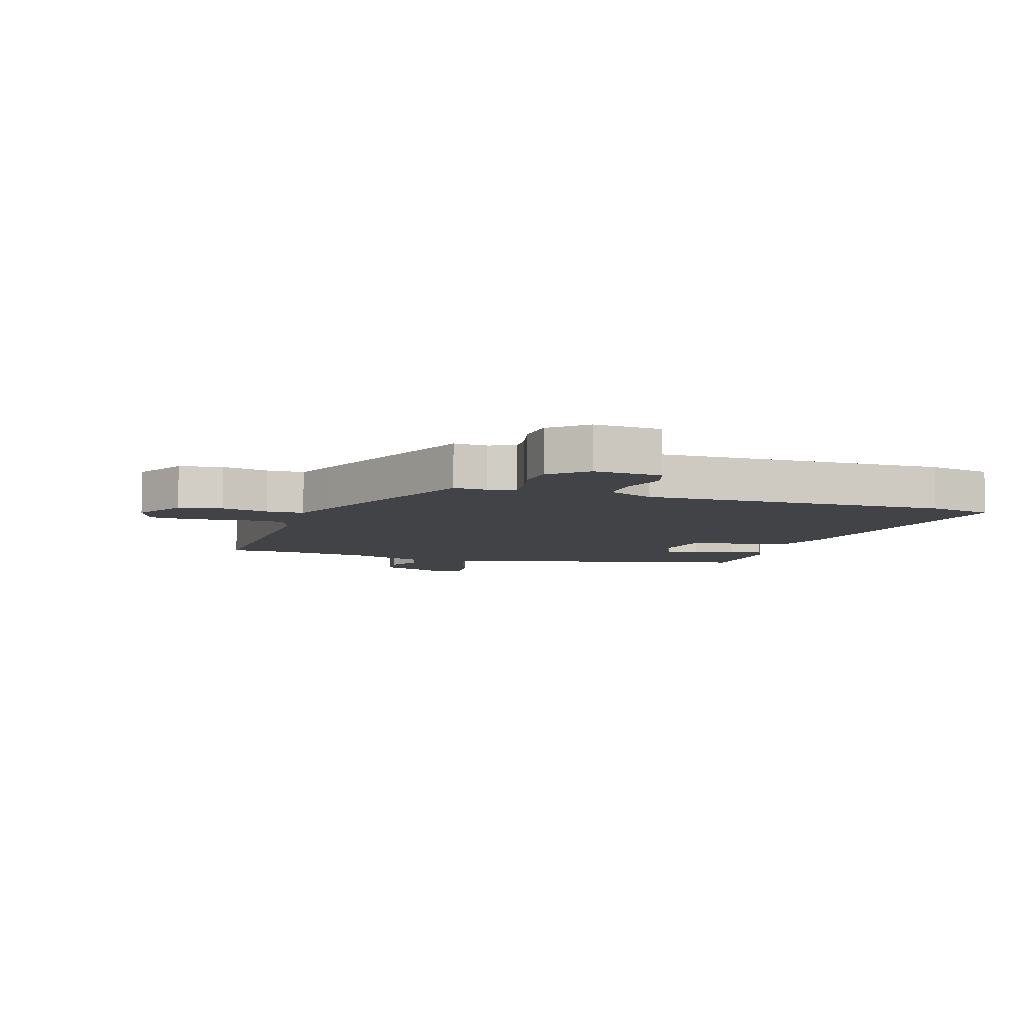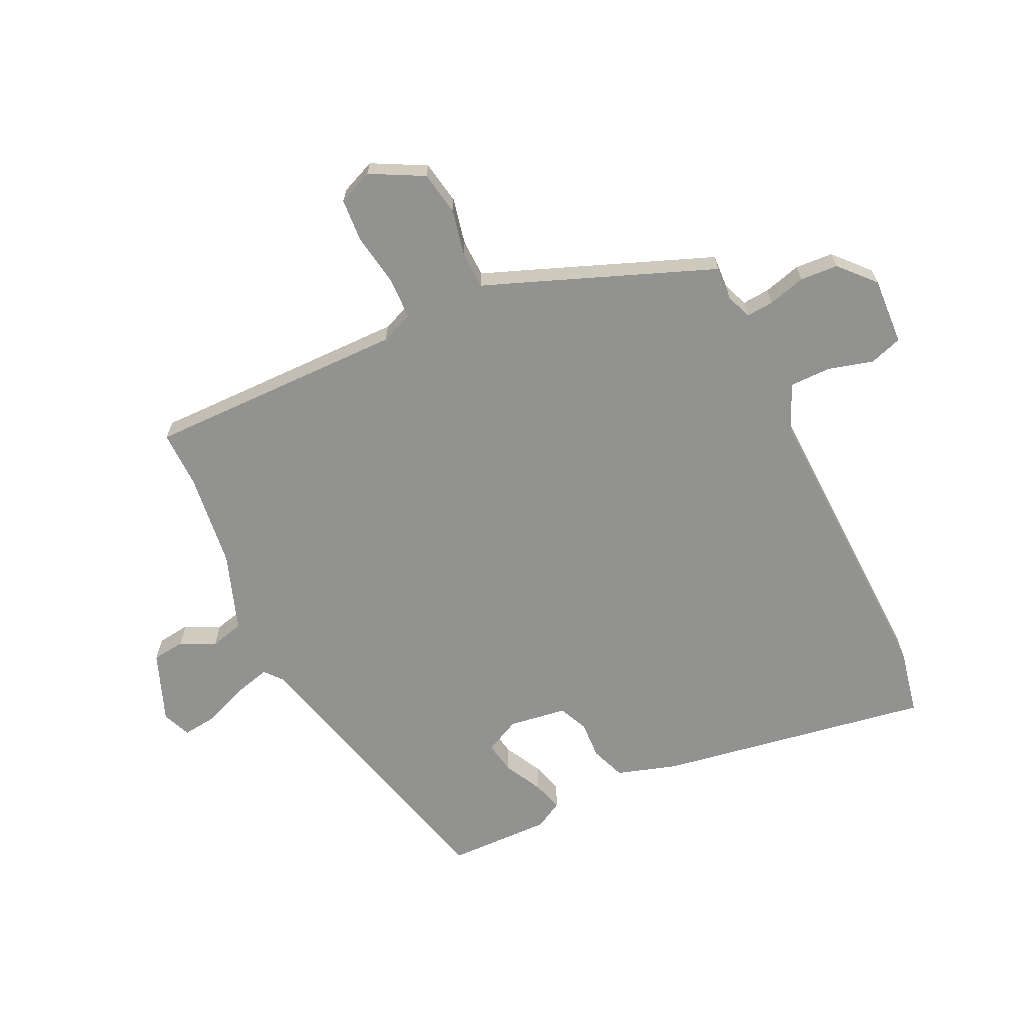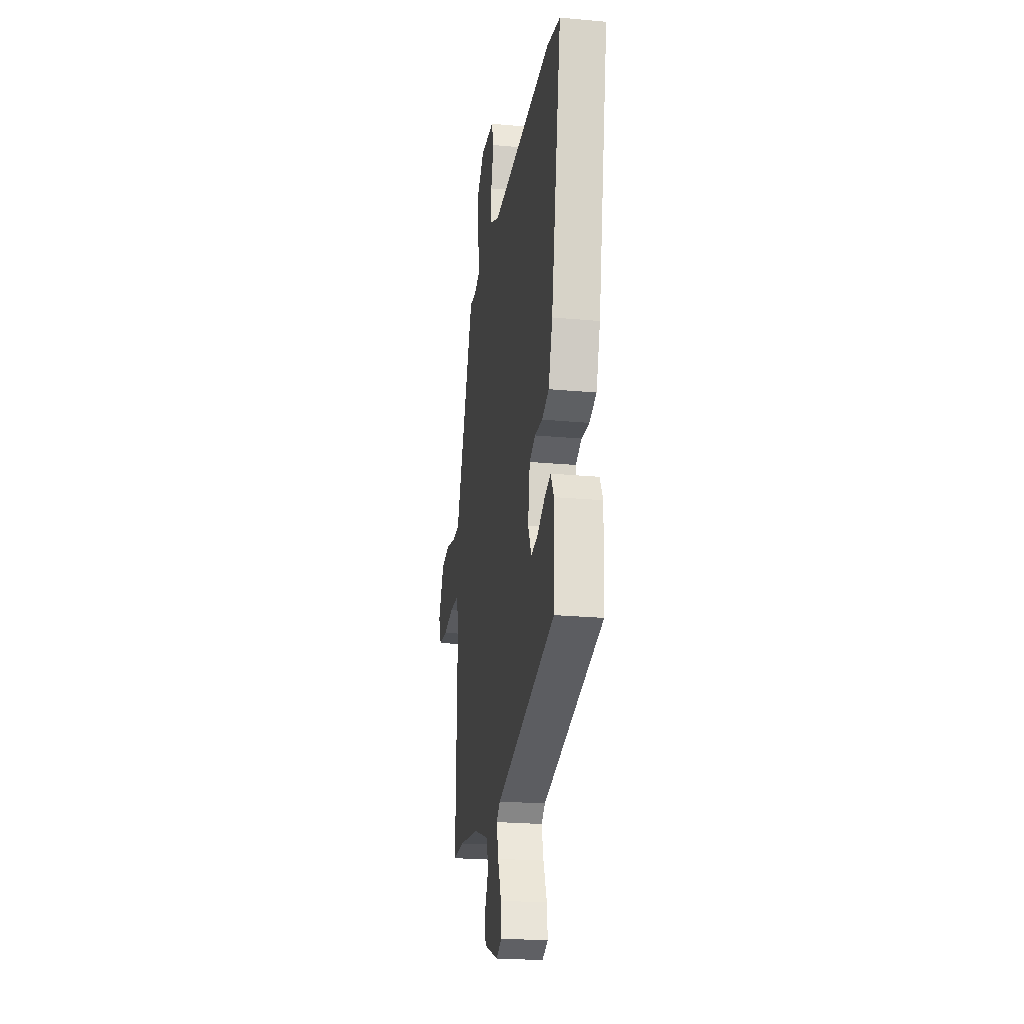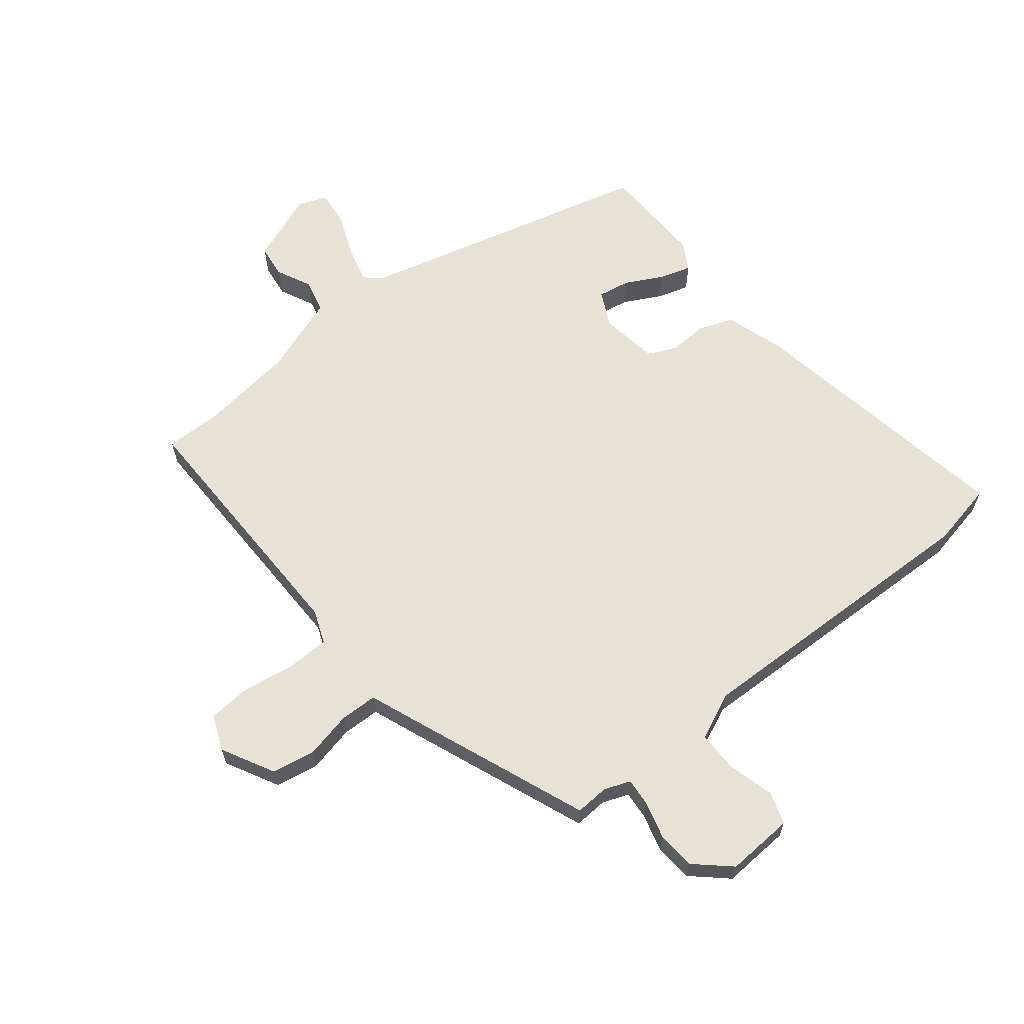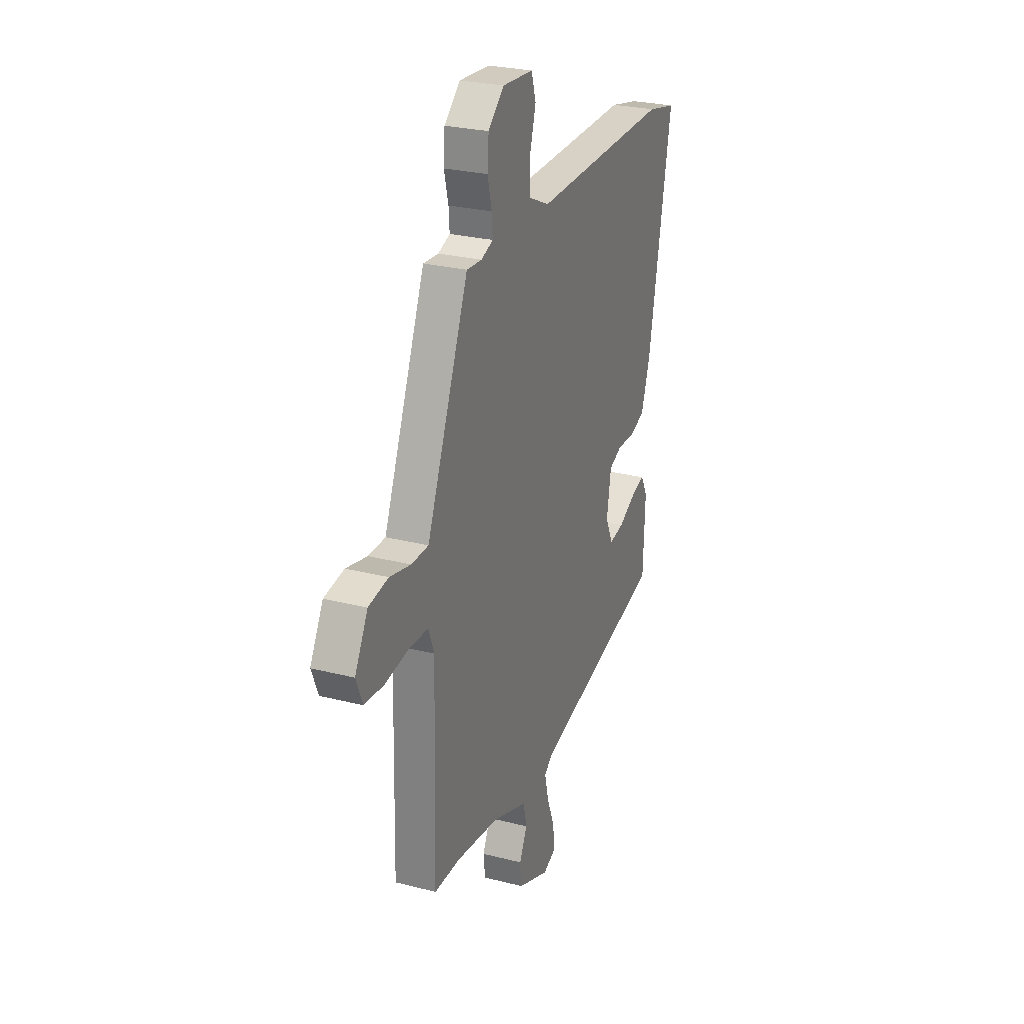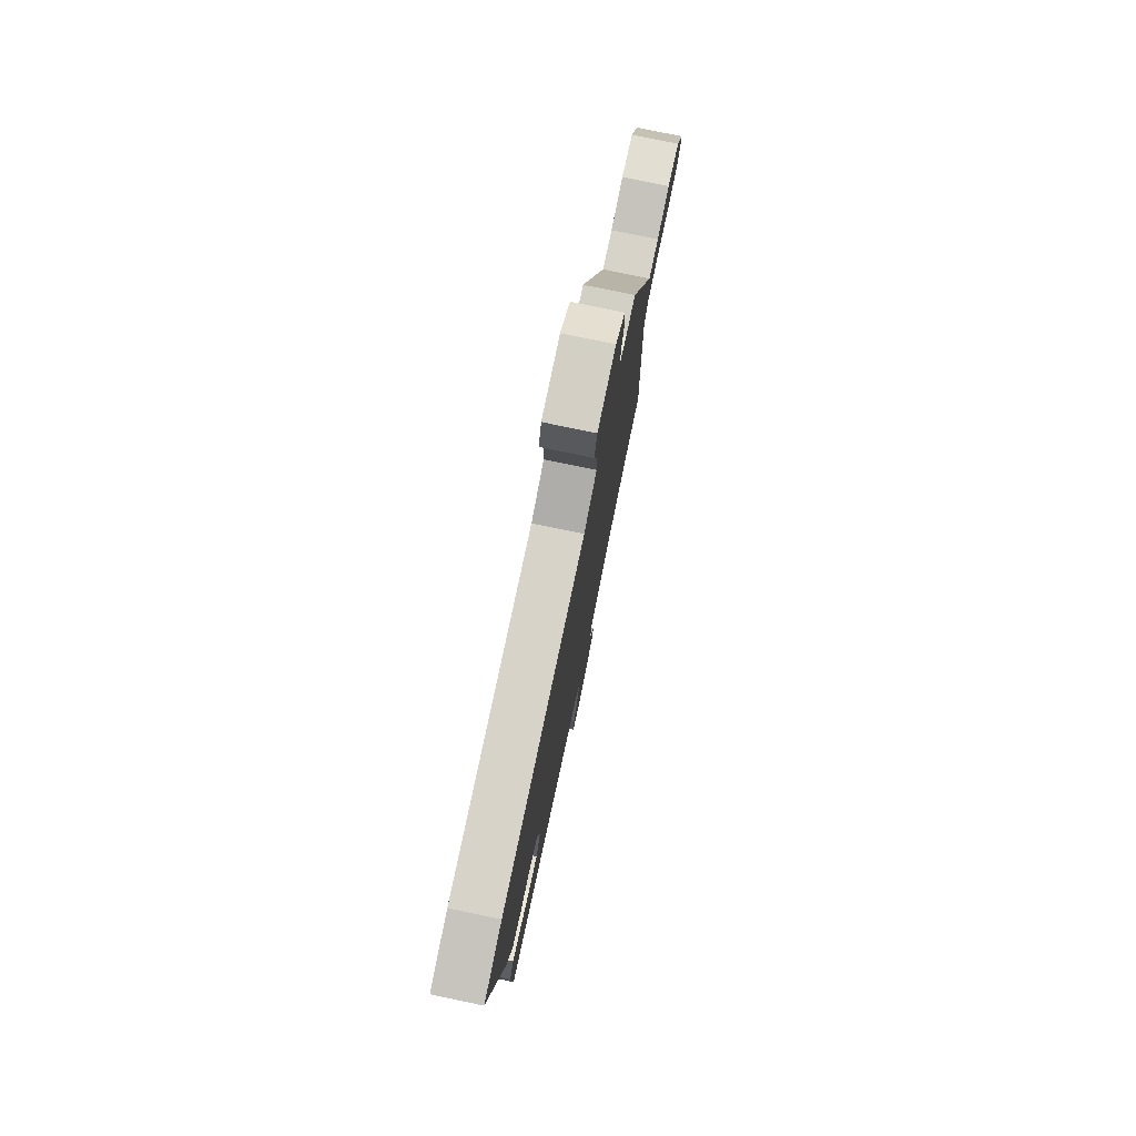
<metadata>
{"format":"obj","ext":"obj","renderer":"f3d","projection":"perspective","resolution":1024,"background":"white","views":[{"elev":-7.1,"azim":-17.8,"up":"+Y"},{"elev":-66.3,"azim":-63.6,"up":"+Y"},{"elev":-23.4,"azim":81.1,"up":"+Z"},{"elev":63.9,"azim":-37.9,"up":"+Y"},{"elev":26.8,"azim":-68.2,"up":"+Z"},{"elev":77.5,"azim":101.8,"up":"+Z"}]}
</metadata>
<code>
v -0.437 0.07 -0.5
v -0.533 0.07 -0.5
v -0.522 0.07 -0.065
v -0.543 0.07 -0.01
v -0.614 0.07 -0.007
v -0.702 0.07 -0.02
v -0.774 0.07 -0.014
v -0.798 0.07 0.045
v -0.75 0.07 0.133
v -0.677 0.07 0.145
v -0.599 0.07 0.127
v -0.536 0.07 0.128
v -0.509 0.07 0.195
v -0.381 0.07 0.508
v -0.325 0.07 0.504
v -0.281 0.07 0.52
v -0.284 0.07 0.566
v -0.3 0.07 0.629
v -0.295 0.07 0.693
v -0.236 0.07 0.745
v -0.123 0.07 0.737
v -0.106 0.07 0.682
v -0.128 0.07 0.606
v -0.129 0.07 0.537
v -0.051 0.07 0.501
v 0.459 0.07 0.509
v 0.567 0.07 0.485
v 0.482 0.07 0.027
v 0.449 0.07 -0.072
v 0.391 0.07 -0.093
v 0.328 0.07 -0.089
v 0.279 0.07 -0.11
v 0.263 0.07 -0.207
v 0.291 0.07 -0.266
v 0.345 0.07 -0.257
v 0.408 0.07 -0.225
v 0.46 0.07 -0.21
v 0.485 0.07 -0.257
v 0.478 0.07 -0.43
v -0.013 0.07 -0.55
v -0.043 0.07 -0.574
v -0.028 0.07 -0.636
v 0 0.07 -0.708
v 0.006 0.07 -0.767
v -0.042 0.07 -0.786
v -0.158 0.07 -0.739
v -0.164 0.07 -0.684
v -0.135 0.07 -0.626
v -0.148 0.07 -0.57
v -0.278 0.07 -0.522
v -0.437 0 -0.5
v -0.533 0 -0.5
v -0.522 0 -0.065
v -0.543 0 -0.01
v -0.614 0 -0.007
v -0.702 0 -0.02
v -0.774 0 -0.014
v -0.798 0 0.045
v -0.75 0 0.133
v -0.677 0 0.145
v -0.599 0 0.127
v -0.536 0 0.128
v -0.509 0 0.195
v -0.381 0 0.508
v -0.325 0 0.504
v -0.281 0 0.52
v -0.284 0 0.566
v -0.3 0 0.629
v -0.295 0 0.693
v -0.236 0 0.745
v -0.123 0 0.737
v -0.106 0 0.682
v -0.128 0 0.606
v -0.129 0 0.537
v -0.051 0 0.501
v 0.459 0 0.509
v 0.567 0 0.485
v 0.482 0 0.027
v 0.449 0 -0.072
v 0.391 0 -0.093
v 0.328 0 -0.089
v 0.279 0 -0.11
v 0.263 0 -0.207
v 0.291 0 -0.266
v 0.345 0 -0.257
v 0.408 0 -0.225
v 0.46 0 -0.21
v 0.485 0 -0.257
v 0.478 0 -0.43
v -0.013 0 -0.55
v -0.043 0 -0.574
v -0.028 0 -0.636
v 0 0 -0.708
v 0.006 0 -0.767
v -0.042 0 -0.786
v -0.158 0 -0.739
v -0.164 0 -0.684
v -0.135 0 -0.626
v -0.148 0 -0.57
v -0.278 0 -0.522
f 45 46 47 48
f 45 48 49
f 42 43 44 45
f 41 42 45 49
f 40 41 49 50
f 35 36 37 38
f 34 35 38 39
f 28 29 30 31
f 28 31 32
f 25 26 27 28
f 24 25 28 32
f 20 21 22 23
f 20 23 24
f 17 18 19 20
f 16 17 20 24
f 15 16 24 32
f 12 13 14 15
f 8 9 10 11
f 8 11 12
f 5 6 7 8
f 4 5 8 12
f 3 4 12 15
f 1 2 3 15
f 34 39 40 50
f 33 34 50 1
f 1 15 32 33
f 98 97 96 95
f 99 98 95
f 95 94 93 92
f 99 95 92 91
f 100 99 91 90
f 88 87 86 85
f 89 88 85 84
f 81 80 79 78
f 82 81 78
f 78 77 76 75
f 82 78 75 74
f 73 72 71 70
f 74 73 70
f 70 69 68 67
f 74 70 67 66
f 82 74 66 65
f 65 64 63 62
f 61 60 59 58
f 62 61 58
f 58 57 56 55
f 62 58 55 54
f 65 62 54 53
f 65 53 52 51
f 100 90 89 84
f 51 100 84 83
f 83 82 65 51
f 1 51 52 2
f 2 52 53 3
f 3 53 54 4
f 4 54 55 5
f 5 55 56 6
f 6 56 57 7
f 7 57 58 8
f 8 58 59 9
f 9 59 60 10
f 10 60 61 11
f 11 61 62 12
f 12 62 63 13
f 13 63 64 14
f 14 64 65 15
f 15 65 66 16
f 16 66 67 17
f 17 67 68 18
f 18 68 69 19
f 19 69 70 20
f 20 70 71 21
f 21 71 72 22
f 22 72 73 23
f 23 73 74 24
f 24 74 75 25
f 25 75 76 26
f 26 76 77 27
f 27 77 78 28
f 28 78 79 29
f 29 79 80 30
f 30 80 81 31
f 31 81 82 32
f 32 82 83 33
f 33 83 84 34
f 34 84 85 35
f 35 85 86 36
f 36 86 87 37
f 37 87 88 38
f 38 88 89 39
f 39 89 90 40
f 40 90 91 41
f 41 91 92 42
f 42 92 93 43
f 43 93 94 44
f 44 94 95 45
f 45 95 96 46
f 46 96 97 47
f 47 97 98 48
f 48 98 99 49
f 49 99 100 50
f 50 100 51 1

</code>
